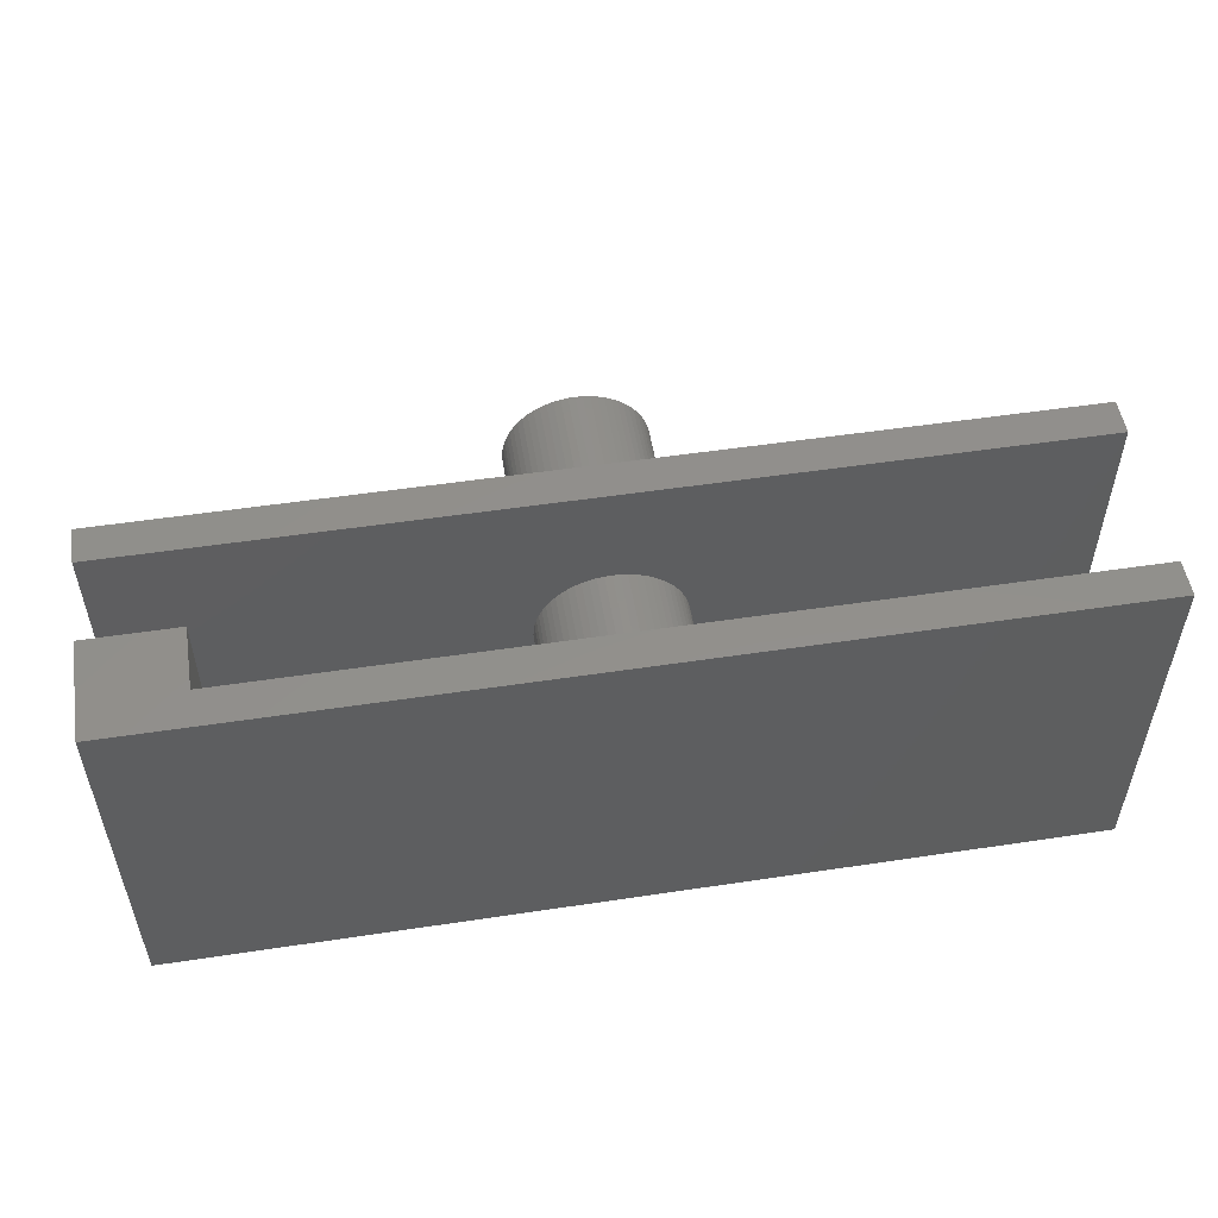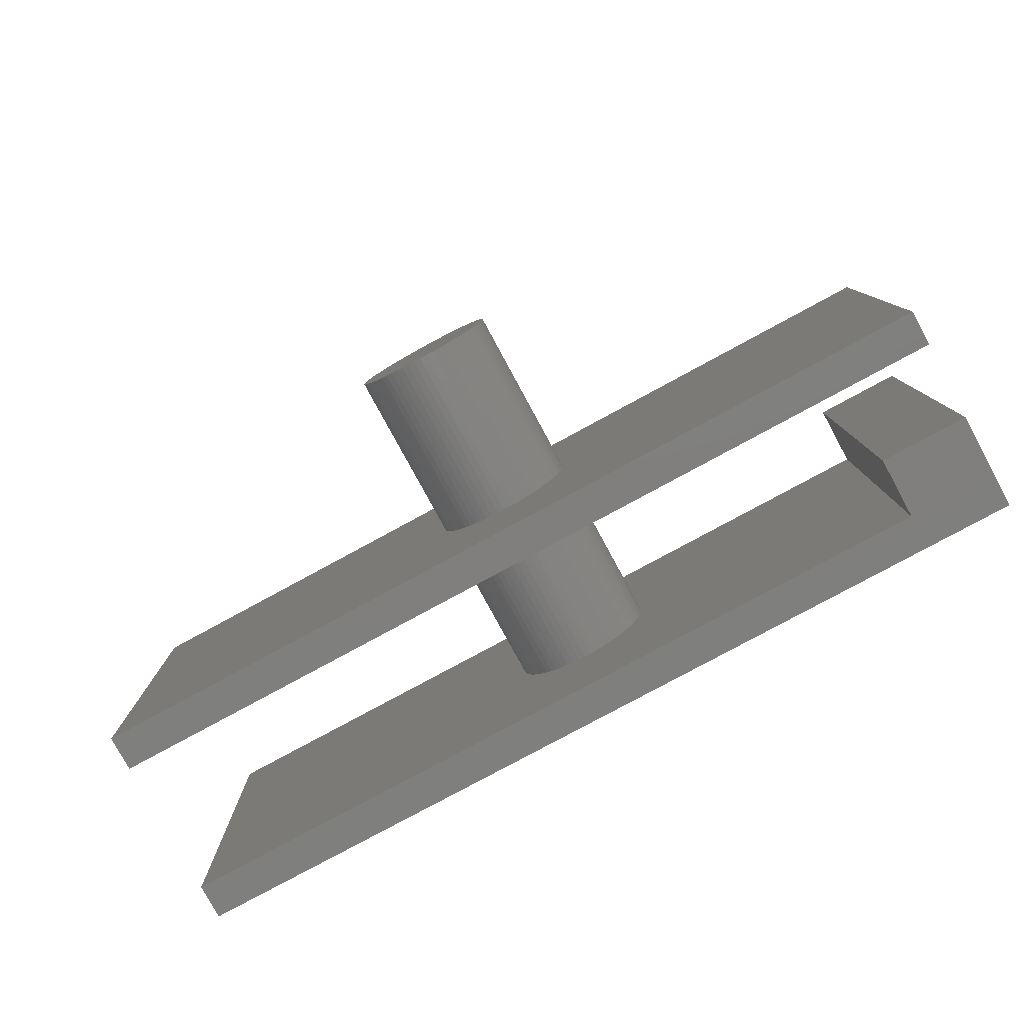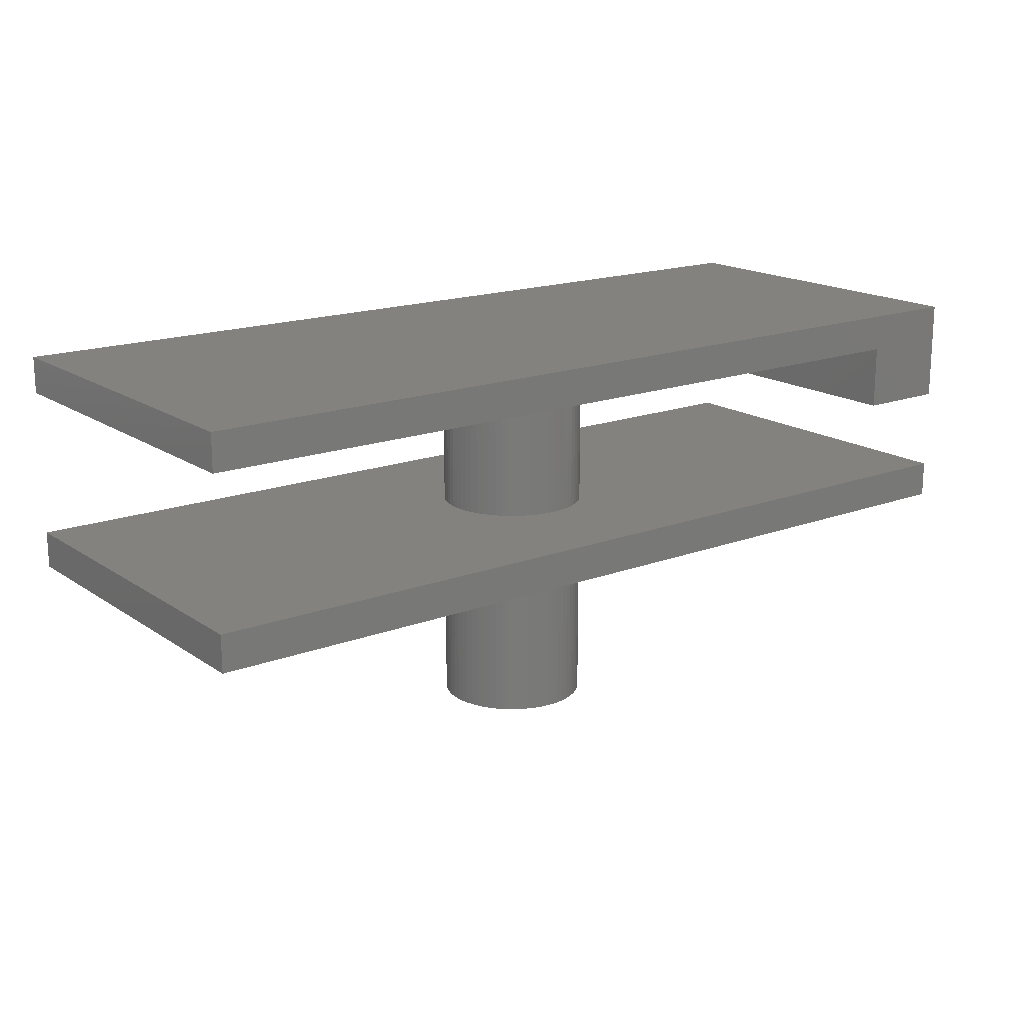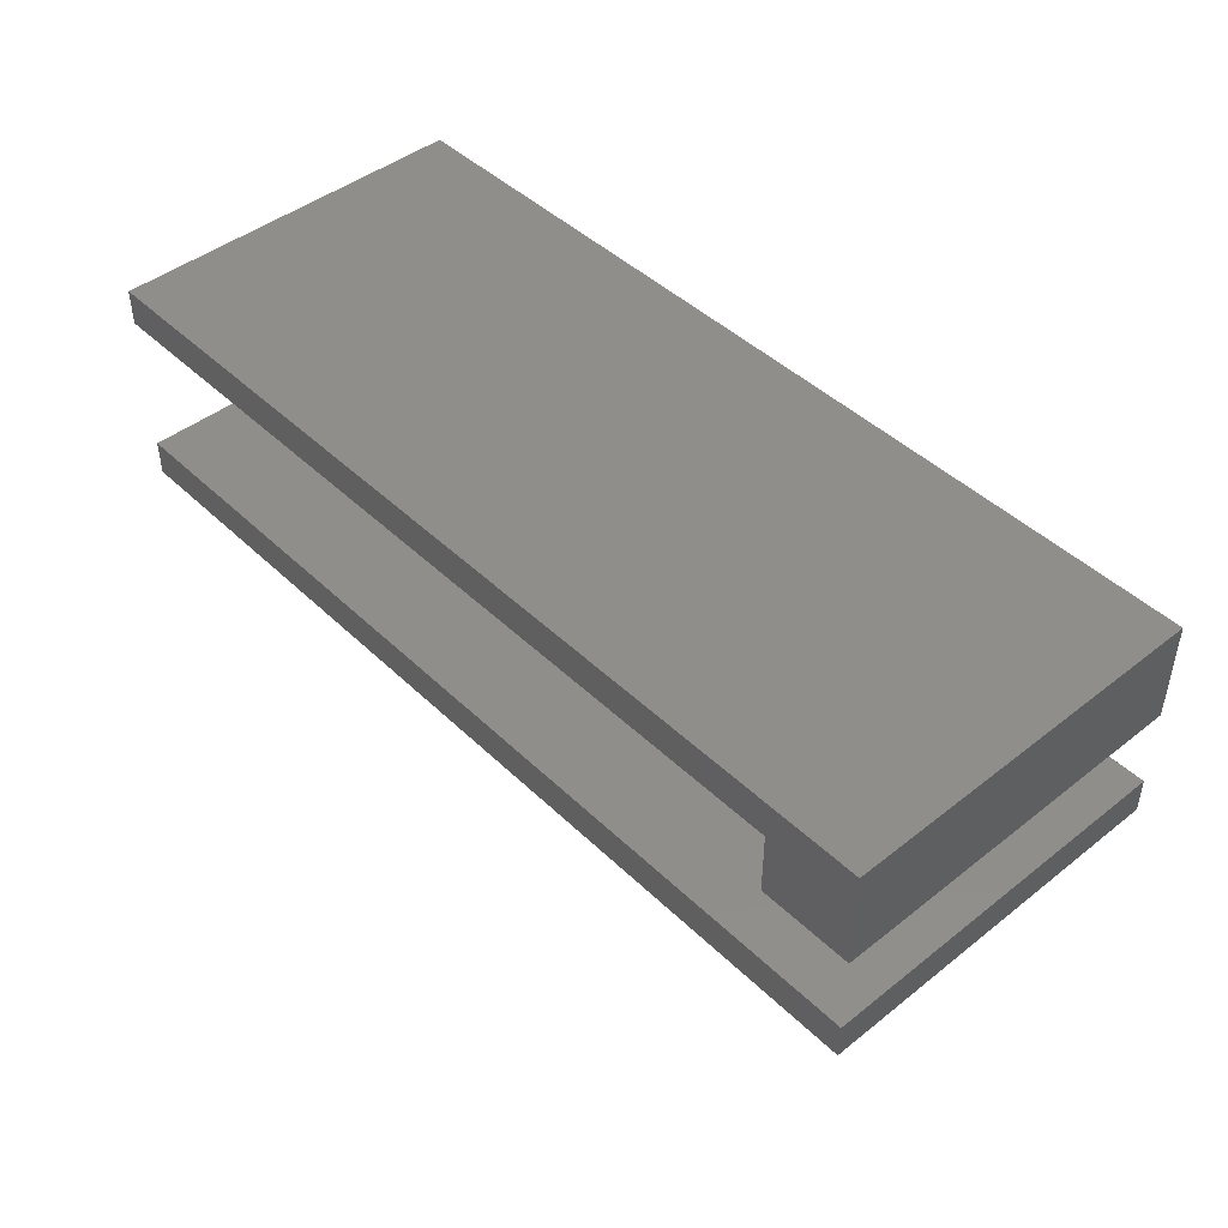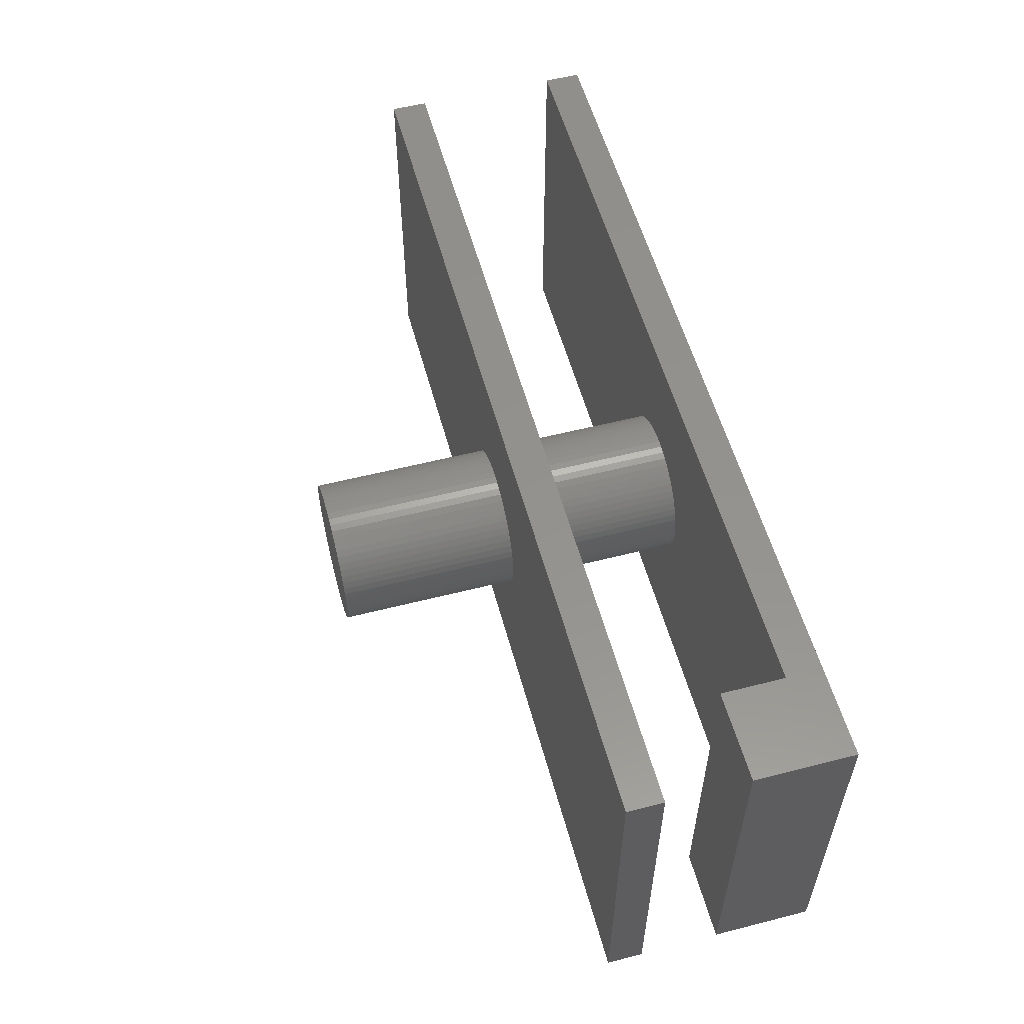
<metadata>
{"format":"stl","ext":"stl","renderer":"f3d","projection":"perspective","resolution":1024,"background":"white","views":[{"elev":52.6,"azim":170.8,"up":"+Z"},{"elev":-79.4,"azim":28.5,"up":"+Z"},{"elev":17.2,"azim":-37.1,"up":"+Y"},{"elev":45.2,"azim":47.7,"up":"+Y"},{"elev":55.7,"azim":75.0,"up":"+Z"}]}
</metadata>
<code>
# stl→obj: 276 verts, 548 faces
v 25 -4.5 10
v 25 1 10
v 20 -1 10
v 20 -4.5 10
v -25 -1 10
v -25 1 10
v -25 1 -10
v 25 1 -10
v -25 -1 -10
v 3.981 -1 0.3921
v 3.923 -1 0.7804
v 4 -1 0
v 3.828 -1 1.161
v 3.696 -1 1.531
v 3.528 -1 1.886
v 3.326 -1 2.222
v 3.092 -1 2.538
v 2.828 -1 2.828
v 2.538 -1 3.092
v 2.222 -1 3.326
v 1.886 -1 3.528
v 1.531 -1 3.696
v 1.161 -1 3.828
v 0.7804 -1 3.923
v 0.3921 -1 3.981
v 2.449e-16 -1 4
v -0.3921 -1 3.981
v -1.161 -1 3.828
v -1.531 -1 3.696
v -0.7804 -1 3.923
v -1.886 -1 3.528
v -2.222 -1 3.326
v -2.538 -1 3.092
v -2.828 -1 2.828
v -3.092 -1 2.538
v -3.326 -1 2.222
v -3.528 -1 1.886
v -3.696 -1 1.531
v -3.828 -1 1.161
v -3.923 -1 0.7804
v -3.981 -1 0.3921
v -4 -1 4.899e-16
v -3.981 -1 -0.3921
v -3.923 -1 -0.7804
v -3.828 -1 -1.161
v -3.696 -1 -1.531
v -3.528 -1 -1.886
v -3.326 -1 -2.222
v -3.092 -1 -2.538
v -2.828 -1 -2.828
v -2.538 -1 -3.092
v -1.886 -1 -3.528
v -1.531 -1 -3.696
v -2.222 -1 -3.326
v -1.161 -1 -3.828
v -0.7804 -1 -3.923
v -0.3921 -1 -3.981
v 20 -1 -10
v -7.348e-16 -1 -4
v 0.7804 -1 -3.923
v 1.161 -1 -3.828
v 0.3921 -1 -3.981
v 1.531 -1 -3.696
v 1.886 -1 -3.528
v 2.222 -1 -3.326
v 2.538 -1 -3.092
v 2.828 -1 -2.828
v 3.092 -1 -2.538
v 3.326 -1 -2.222
v 3.528 -1 -1.886
v 3.696 -1 -1.531
v 3.828 -1 -1.161
v 3.923 -1 -0.7804
v 3.981 -1 -0.3921
v 20 -4.5 -10
v 25 -4.5 -10
v 3.981 -9 -0.3921
v 3.923 -9 -0.7804
v 3.828 -9 -1.161
v 3.696 -9 -1.531
v 3.528 -9 -1.886
v 3.326 -9 -2.222
v 3.092 -9 -2.538
v 2.828 -9 -2.828
v 2.538 -9 -3.092
v 2.222 -9 -3.326
v 1.886 -9 -3.528
v 1.531 -9 -3.696
v 1.161 -9 -3.828
v 0.7804 -9 -3.923
v 0.3921 -9 -3.981
v 2.449e-16 -9 -4
v -0.3921 -9 -3.981
v -0.7804 -9 -3.923
v -1.161 -9 -3.828
v -1.531 -9 -3.696
v -1.886 -9 -3.528
v -2.222 -9 -3.326
v -2.538 -9 -3.092
v -2.828 -9 -2.828
v -3.092 -9 -2.538
v -3.326 -9 -2.222
v -3.528 -9 -1.886
v -3.696 -9 -1.531
v -3.828 -9 -1.161
v -3.923 -9 -0.7804
v -3.981 -9 -0.3921
v -4 -9 -4.899e-16
v -3.981 -9 0.3921
v -3.923 -9 0.7804
v -3.828 -9 1.161
v -3.696 -9 1.531
v -3.528 -9 1.886
v -3.326 -9 2.222
v -3.092 -9 2.538
v -2.828 -9 2.828
v -2.538 -9 3.092
v -2.222 -9 3.326
v -1.886 -9 3.528
v -1.531 -9 3.696
v -1.161 -9 3.828
v -0.7804 -9 3.923
v -0.3921 -9 3.981
v 1.531 -9 3.696
v 1.161 -9 3.828
v 3.092 -9 2.538
v 3.326 -9 2.222
v 3.981 -9 0.3921
v 4 -9 0
v 3.923 -9 0.7804
v 3.828 -9 1.161
v 3.696 -9 1.531
v 3.528 -9 1.886
v 2.828 -9 2.828
v 2.538 -9 3.092
v 2.222 -9 3.326
v 1.886 -9 3.528
v 0.7804 -9 3.923
v 0.3921 -9 3.981
v -7.348e-16 -9 4
v 25 -9 10
v -25 -9 10
v -25 -9 -10
v 25 -9 -10
v -25 -11 10
v -25 -11 -10
v 25 -11 10
v 25 -11 -10
v 3.981 -11 0.3921
v 3.923 -11 0.7804
v 4 -11 0
v 3.828 -11 1.161
v 3.696 -11 1.531
v 3.528 -11 1.886
v 3.326 -11 2.222
v 3.092 -11 2.538
v 2.828 -11 2.828
v 2.538 -11 3.092
v 2.222 -11 3.326
v 1.886 -11 3.528
v 1.531 -11 3.696
v 1.161 -11 3.828
v 0.7804 -11 3.923
v 0.3921 -11 3.981
v 2.449e-16 -11 4
v -0.7804 -11 3.923
v -1.161 -11 3.828
v -0.3921 -11 3.981
v -1.531 -11 3.696
v -1.886 -11 3.528
v -2.222 -11 3.326
v -2.538 -11 3.092
v -2.828 -11 2.828
v -3.092 -11 2.538
v -3.326 -11 2.222
v -3.528 -11 1.886
v -3.696 -11 1.531
v -3.828 -11 1.161
v -3.923 -11 0.7804
v -3.981 -11 0.3921
v -4 -11 4.899e-16
v -3.981 -11 -0.3921
v -3.923 -11 -0.7804
v -3.828 -11 -1.161
v -3.696 -11 -1.531
v -3.528 -11 -1.886
v -3.326 -11 -2.222
v -3.092 -11 -2.538
v -2.828 -11 -2.828
v -2.538 -11 -3.092
v -1.886 -11 -3.528
v -1.531 -11 -3.696
v -2.222 -11 -3.326
v -1.161 -11 -3.828
v -0.7804 -11 -3.923
v -0.3921 -11 -3.981
v -7.348e-16 -11 -4
v 0.7804 -11 -3.923
v 1.161 -11 -3.828
v 0.3921 -11 -3.981
v 1.531 -11 -3.696
v 1.886 -11 -3.528
v 2.222 -11 -3.326
v 2.538 -11 -3.092
v 2.828 -11 -2.828
v 3.092 -11 -2.538
v 3.326 -11 -2.222
v 3.528 -11 -1.886
v 3.696 -11 -1.531
v 3.828 -11 -1.161
v 3.923 -11 -0.7804
v 3.981 -11 -0.3921
v 3.981 -21 0.3921
v 3.923 -21 0.7804
v 3.828 -21 1.161
v 3.696 -21 1.531
v 3.528 -21 1.886
v 3.326 -21 2.222
v 3.092 -21 2.538
v 2.828 -21 2.828
v 2.538 -21 3.092
v 2.222 -21 3.326
v 1.886 -21 3.528
v 1.531 -21 3.696
v 1.161 -21 3.828
v 0.7804 -21 3.923
v 0.3921 -21 3.981
v 2.449e-16 -21 4
v -0.3921 -21 3.981
v -0.7804 -21 3.923
v -1.161 -21 3.828
v -1.531 -21 3.696
v -1.886 -21 3.528
v -2.222 -21 3.326
v -2.538 -21 3.092
v -2.828 -21 2.828
v -3.092 -21 2.538
v -3.326 -21 2.222
v -3.528 -21 1.886
v -3.696 -21 1.531
v -3.828 -21 1.161
v -3.923 -21 0.7804
v -3.981 -21 0.3921
v -4 -21 4.899e-16
v -3.981 -21 -0.3921
v -3.923 -21 -0.7804
v -3.828 -21 -1.161
v -3.696 -21 -1.531
v -3.528 -21 -1.886
v -3.326 -21 -2.222
v -3.092 -21 -2.538
v -2.828 -21 -2.828
v -2.538 -21 -3.092
v -2.222 -21 -3.326
v -1.886 -21 -3.528
v -1.531 -21 -3.696
v -1.161 -21 -3.828
v -0.7804 -21 -3.923
v -0.3921 -21 -3.981
v 1.531 -21 -3.696
v 3.326 -21 -2.222
v 3.528 -21 -1.886
v 4 -21 0
v 3.981 -21 -0.3921
v 3.923 -21 -0.7804
v 3.828 -21 -1.161
v 3.696 -21 -1.531
v 3.092 -21 -2.538
v 2.828 -21 -2.828
v 2.538 -21 -3.092
v 2.222 -21 -3.326
v 1.886 -21 -3.528
v 1.161 -21 -3.828
v 0.7804 -21 -3.923
v 0.3921 -21 -3.981
v -7.348e-16 -21 -4
f 1 2 3
f 3 4 1
f 5 3 6
f 2 6 3
f 2 7 6
f 8 7 2
f 5 6 9
f 6 7 9
f 10 3 11
f 10 12 3
f 11 3 13
f 13 3 14
f 14 3 15
f 15 3 16
f 16 3 17
f 17 3 18
f 18 3 19
f 19 3 20
f 20 3 21
f 21 3 22
f 22 3 23
f 24 23 3
f 25 24 3
f 26 25 3
f 27 26 3
f 5 27 3
f 28 5 29
f 28 30 5
f 29 5 31
f 31 5 32
f 32 5 33
f 33 5 34
f 34 5 35
f 35 5 36
f 36 5 37
f 37 5 38
f 38 5 39
f 39 5 40
f 40 5 41
f 41 5 42
f 5 30 27
f 9 43 42
f 9 44 43
f 9 45 44
f 9 46 45
f 9 47 46
f 9 48 47
f 9 49 48
f 9 50 49
f 9 51 50
f 52 9 53
f 52 54 9
f 53 9 55
f 55 9 56
f 56 9 57
f 58 57 9
f 58 59 57
f 60 58 61
f 60 62 58
f 61 58 63
f 63 58 64
f 64 58 65
f 65 58 66
f 66 58 67
f 67 58 68
f 68 58 69
f 69 58 70
f 70 58 71
f 71 58 72
f 72 58 73
f 73 58 74
f 9 54 51
f 12 58 3
f 12 74 58
f 9 42 5
f 59 58 62
f 4 3 75
f 3 58 75
f 1 4 75
f 76 1 75
f 76 8 2
f 1 76 2
f 76 58 8
f 58 76 75
f 9 7 58
f 8 58 7
f 74 77 73
f 73 78 72
f 72 78 79
f 71 79 80
f 70 71 80
f 69 70 81
f 82 69 81
f 83 68 82
f 83 67 68
f 84 66 67
f 84 85 66
f 85 86 65
f 65 86 64
f 64 87 63
f 63 87 88
f 61 88 89
f 60 61 89
f 62 60 90
f 91 62 90
f 92 59 91
f 92 57 59
f 93 56 57
f 93 94 56
f 94 95 55
f 55 95 53
f 53 96 52
f 52 96 97
f 54 97 98
f 51 54 98
f 50 51 99
f 100 50 99
f 101 49 100
f 101 48 49
f 102 47 48
f 102 103 47
f 103 104 46
f 46 104 45
f 45 105 44
f 44 105 106
f 43 106 107
f 42 43 107
f 41 42 108
f 109 41 108
f 110 40 109
f 111 39 110
f 111 38 39
f 112 37 38
f 112 113 37
f 113 114 36
f 36 114 35
f 35 115 34
f 34 115 116
f 33 116 117
f 32 33 117
f 31 32 118
f 119 31 118
f 120 29 119
f 120 28 29
f 121 30 28
f 121 122 30
f 122 123 27
f 124 22 125
f 126 127 16
f 127 15 16
f 128 129 12
f 10 128 12
f 10 130 128
f 10 11 130
f 130 11 131
f 13 131 11
f 13 132 131
f 13 14 132
f 132 14 133
f 133 14 15
f 127 133 15
f 17 126 16
f 17 134 126
f 17 18 134
f 134 18 135
f 135 18 19
f 136 135 19
f 20 136 19
f 20 137 136
f 20 21 137
f 137 21 124
f 124 21 22
f 125 22 23
f 138 125 23
f 24 138 23
f 24 139 138
f 24 25 139
f 139 25 140
f 140 25 26
f 123 140 26
f 27 123 26
f 27 30 122
f 28 120 121
f 31 119 29
f 117 118 32
f 116 33 34
f 115 35 114
f 36 37 113
f 38 111 112
f 40 110 39
f 41 109 40
f 107 108 42
f 106 43 44
f 105 45 104
f 46 47 103
f 48 101 102
f 50 100 49
f 98 99 51
f 97 54 52
f 96 53 95
f 55 56 94
f 57 92 93
f 62 91 59
f 89 90 60
f 88 61 63
f 87 64 86
f 65 66 85
f 67 83 84
f 77 74 12
f 68 69 82
f 71 72 79
f 81 70 80
f 77 78 73
f 12 129 77
f 128 130 141
f 128 141 129
f 130 131 141
f 131 132 141
f 132 133 141
f 133 127 141
f 127 126 141
f 126 134 141
f 134 135 141
f 135 136 141
f 136 137 141
f 137 124 141
f 124 125 141
f 138 141 125
f 139 141 138
f 140 141 139
f 142 141 140
f 122 121 142
f 122 142 123
f 121 120 142
f 120 119 142
f 119 118 142
f 118 117 142
f 117 116 142
f 116 115 142
f 115 114 142
f 114 113 142
f 113 112 142
f 112 111 142
f 111 110 142
f 110 109 142
f 142 140 123
f 108 142 109
f 143 142 108
f 143 108 107
f 143 107 106
f 143 106 105
f 143 105 104
f 143 104 103
f 143 103 102
f 143 102 101
f 143 101 100
f 143 100 99
f 97 96 143
f 97 143 98
f 96 95 143
f 95 94 143
f 94 93 143
f 92 143 93
f 144 143 92
f 90 89 144
f 90 144 91
f 89 88 144
f 88 87 144
f 87 86 144
f 86 85 144
f 85 84 144
f 84 83 144
f 83 82 144
f 82 81 144
f 81 80 144
f 80 79 144
f 79 78 144
f 78 77 144
f 143 99 98
f 129 141 144
f 129 144 77
f 144 92 91
f 145 142 146
f 142 143 146
f 147 141 142
f 145 147 142
f 148 143 144
f 146 143 148
f 147 148 141
f 141 148 144
f 149 147 150
f 149 151 147
f 150 147 152
f 152 147 153
f 153 147 154
f 154 147 155
f 155 147 156
f 156 147 157
f 157 147 158
f 158 147 159
f 159 147 160
f 160 147 161
f 161 147 162
f 163 162 147
f 164 163 147
f 165 164 147
f 145 165 147
f 166 145 167
f 166 168 145
f 167 145 169
f 169 145 170
f 170 145 171
f 171 145 172
f 172 145 173
f 173 145 174
f 174 145 175
f 175 145 176
f 176 145 177
f 177 145 178
f 178 145 179
f 179 145 180
f 145 168 165
f 181 180 145
f 146 181 145
f 146 182 181
f 146 183 182
f 146 184 183
f 146 185 184
f 146 186 185
f 146 187 186
f 146 188 187
f 146 189 188
f 146 190 189
f 191 146 192
f 191 193 146
f 192 146 194
f 194 146 195
f 195 146 196
f 197 196 146
f 148 197 146
f 198 148 199
f 198 200 148
f 199 148 201
f 201 148 202
f 202 148 203
f 203 148 204
f 204 148 205
f 205 148 206
f 206 148 207
f 207 148 208
f 208 148 209
f 209 148 210
f 210 148 211
f 211 148 212
f 146 193 190
f 151 148 147
f 151 212 148
f 148 200 197
f 213 149 214
f 214 150 215
f 215 150 152
f 216 152 153
f 217 216 153
f 218 217 154
f 155 218 154
f 156 219 155
f 156 220 219
f 157 221 220
f 157 158 221
f 158 159 222
f 222 159 223
f 223 160 224
f 224 160 161
f 225 161 162
f 226 225 162
f 227 226 163
f 164 227 163
f 165 228 164
f 165 229 228
f 168 230 229
f 168 166 230
f 166 167 231
f 231 167 232
f 232 169 233
f 233 169 170
f 234 170 171
f 235 234 171
f 236 235 172
f 173 236 172
f 174 237 173
f 174 238 237
f 175 239 238
f 175 176 239
f 176 177 240
f 240 177 241
f 241 178 242
f 242 178 179
f 243 179 180
f 244 243 180
f 245 244 181
f 182 245 181
f 183 246 182
f 184 247 183
f 184 248 247
f 185 249 248
f 185 186 249
f 186 187 250
f 250 187 251
f 251 188 252
f 252 188 189
f 253 189 190
f 254 253 190
f 255 254 193
f 191 255 193
f 192 256 191
f 192 257 256
f 194 258 257
f 194 195 258
f 195 196 259
f 201 260 199
f 206 207 261
f 207 262 261
f 214 149 150
f 212 151 263
f 264 212 263
f 264 211 212
f 264 265 211
f 211 265 210
f 210 265 266
f 209 210 266
f 267 209 266
f 267 208 209
f 267 262 208
f 208 262 207
f 206 261 268
f 205 206 268
f 269 205 268
f 269 204 205
f 269 270 204
f 204 270 203
f 203 270 271
f 202 203 271
f 272 202 271
f 272 201 202
f 272 260 201
f 260 273 199
f 199 273 198
f 198 273 274
f 200 198 274
f 275 200 274
f 275 197 200
f 275 276 197
f 197 276 196
f 196 276 259
f 258 195 259
f 192 194 257
f 191 256 255
f 193 254 190
f 253 252 189
f 251 187 188
f 249 186 250
f 184 185 248
f 183 247 246
f 182 246 245
f 181 244 180
f 243 242 179
f 241 177 178
f 239 176 240
f 174 175 238
f 173 237 236
f 172 235 171
f 234 233 170
f 232 167 169
f 230 166 231
f 165 168 229
f 164 228 227
f 163 226 162
f 225 224 161
f 223 159 160
f 213 263 151
f 222 221 158
f 220 156 157
f 218 155 219
f 153 154 217
f 151 149 213
f 216 215 152
f 265 264 263
f 266 265 263
f 267 266 263
f 262 267 263
f 261 262 263
f 268 261 263
f 269 268 263
f 270 269 263
f 271 270 263
f 272 271 263
f 260 272 263
f 273 263 274
f 273 260 263
f 274 263 275
f 275 263 276
f 276 263 259
f 259 263 258
f 263 257 258
f 263 256 257
f 263 255 256
f 263 254 255
f 263 253 254
f 263 252 253
f 263 251 252
f 263 250 251
f 248 249 263
f 263 249 250
f 247 248 263
f 246 247 263
f 245 263 244
f 244 263 243
f 243 263 242
f 263 241 242
f 263 240 241
f 263 239 240
f 263 238 239
f 263 237 238
f 263 236 237
f 263 235 236
f 263 234 235
f 232 233 263
f 263 233 234
f 231 232 263
f 230 231 263
f 229 230 263
f 228 229 263
f 227 228 263
f 227 263 226
f 226 263 225
f 225 263 224
f 224 263 223
f 223 263 222
f 222 263 221
f 221 263 220
f 220 263 219
f 263 217 218
f 219 263 218
f 263 216 217
f 263 215 216
f 263 214 215
f 263 213 214
f 245 246 263

</code>
